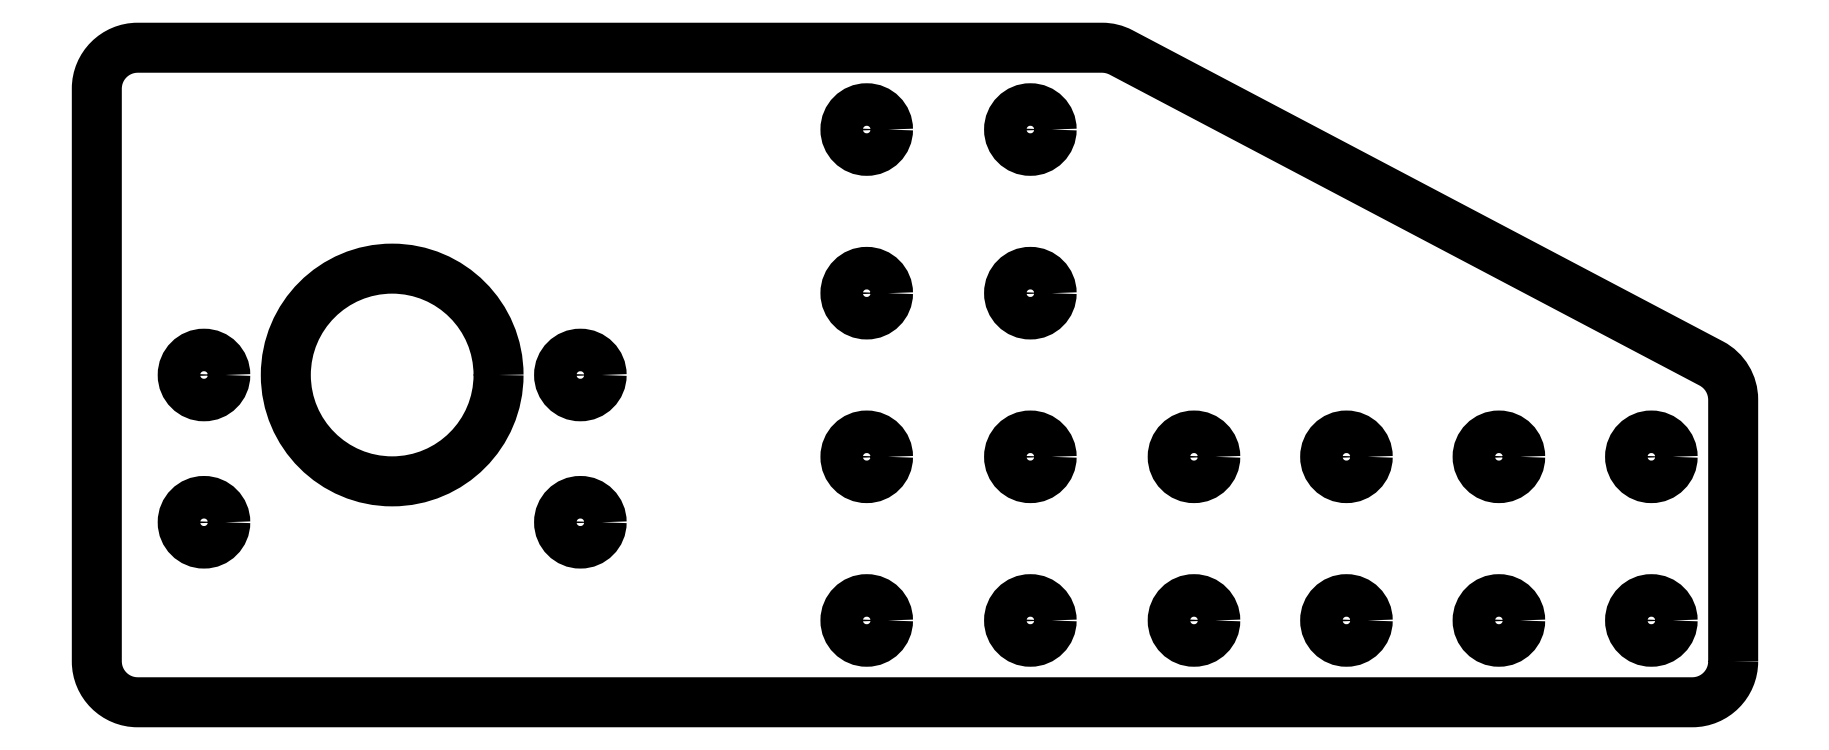
<metadata>
{"format":"dxf","ext":"dxf","renderer":"ezdxf+matplotlib","layout":"modelspace","background":"white","min_lineweight":24,"dpi":150}
</metadata>
<code>
0
SECTION
2
ENTITIES
0
LWPOLYLINE
8
0
90
12
70
1
43
0
10
95.9
20
485
42
-0.4142
10
90.9
20
480
10
-20.3
20
480
10
-86
20
480
10
-99.1
20
480
42
-0.4142
10
-104.1
20
485
10
-104.1
20
555
42
-0.4142
10
-99.1
20
560
10
18.76
20
560
42
-0.1219
10
21.09
20
559.4
10
93.23
20
521.4
42
-0.2783
10
95.9
20
517
0
CIRCLE
8
0
10
-91
20
502
30
-1.421e-13
40
2.6
210
-0
220
0
230
1
0
CIRCLE
8
0
10
-45
20
502
30
-1.421e-13
40
2.6
210
-0
220
0
230
1
0
CIRCLE
8
0
10
-91
20
520
30
0
40
2.6
210
-0
220
0
230
1
0
CIRCLE
8
0
10
-45
20
520
30
0
40
2.6
210
-0
220
0
230
1
0
CIRCLE
8
0
10
67.27
20
510
30
4.263e-13
40
2.6
210
-0
220
0
230
1
0
CIRCLE
8
0
10
48.63
20
490
30
3.553e-13
40
2.6
210
-0
220
0
230
1
0
CIRCLE
8
0
10
67.27
20
490
30
3.553e-13
40
2.6
210
-0
220
0
230
1
0
CIRCLE
8
0
10
48.63
20
510
30
4.263e-13
40
2.6
210
-0
220
0
230
1
0
CIRCLE
8
0
10
85.9
20
510
30
4.263e-13
40
2.6
210
-0
220
0
230
1
0
CIRCLE
8
0
10
30
20
490
30
3.553e-13
40
2.6
210
-0
220
0
230
1
0
CIRCLE
8
0
10
85.9
20
490
30
3.553e-13
40
2.6
210
-0
220
0
230
1
0
CIRCLE
8
0
10
30
20
510
30
4.263e-13
40
2.6
210
-0
220
0
230
1
0
CIRCLE
8
0
10
-68
20
520
30
0
40
13
210
4.925e-32
220
0
230
1
0
CIRCLE
8
0
10
10
20
490
30
3.553e-13
40
2.6
210
-0
220
0
230
1
0
CIRCLE
8
0
10
10
20
510
30
4.263e-13
40
2.6
210
-0
220
0
230
1
0
CIRCLE
8
0
10
10
20
530
30
-4.263e-13
40
2.6
210
-0
220
0
230
1
0
CIRCLE
8
0
10
10
20
550
30
-2.132e-13
40
2.6
210
-0
220
0
230
1
0
CIRCLE
8
0
10
-10
20
510
30
4.263e-13
40
2.6
210
-0
220
0
230
1
0
CIRCLE
8
0
10
-10
20
530
30
-4.263e-13
40
2.6
210
-0
220
0
230
1
0
CIRCLE
8
0
10
-10
20
550
30
-2.132e-13
40
2.6
210
-0
220
0
230
1
0
CIRCLE
8
0
10
-10
20
490
30
3.553e-13
40
2.6
210
-0
220
0
230
1
0
ENDSEC
0
EOF

</code>
